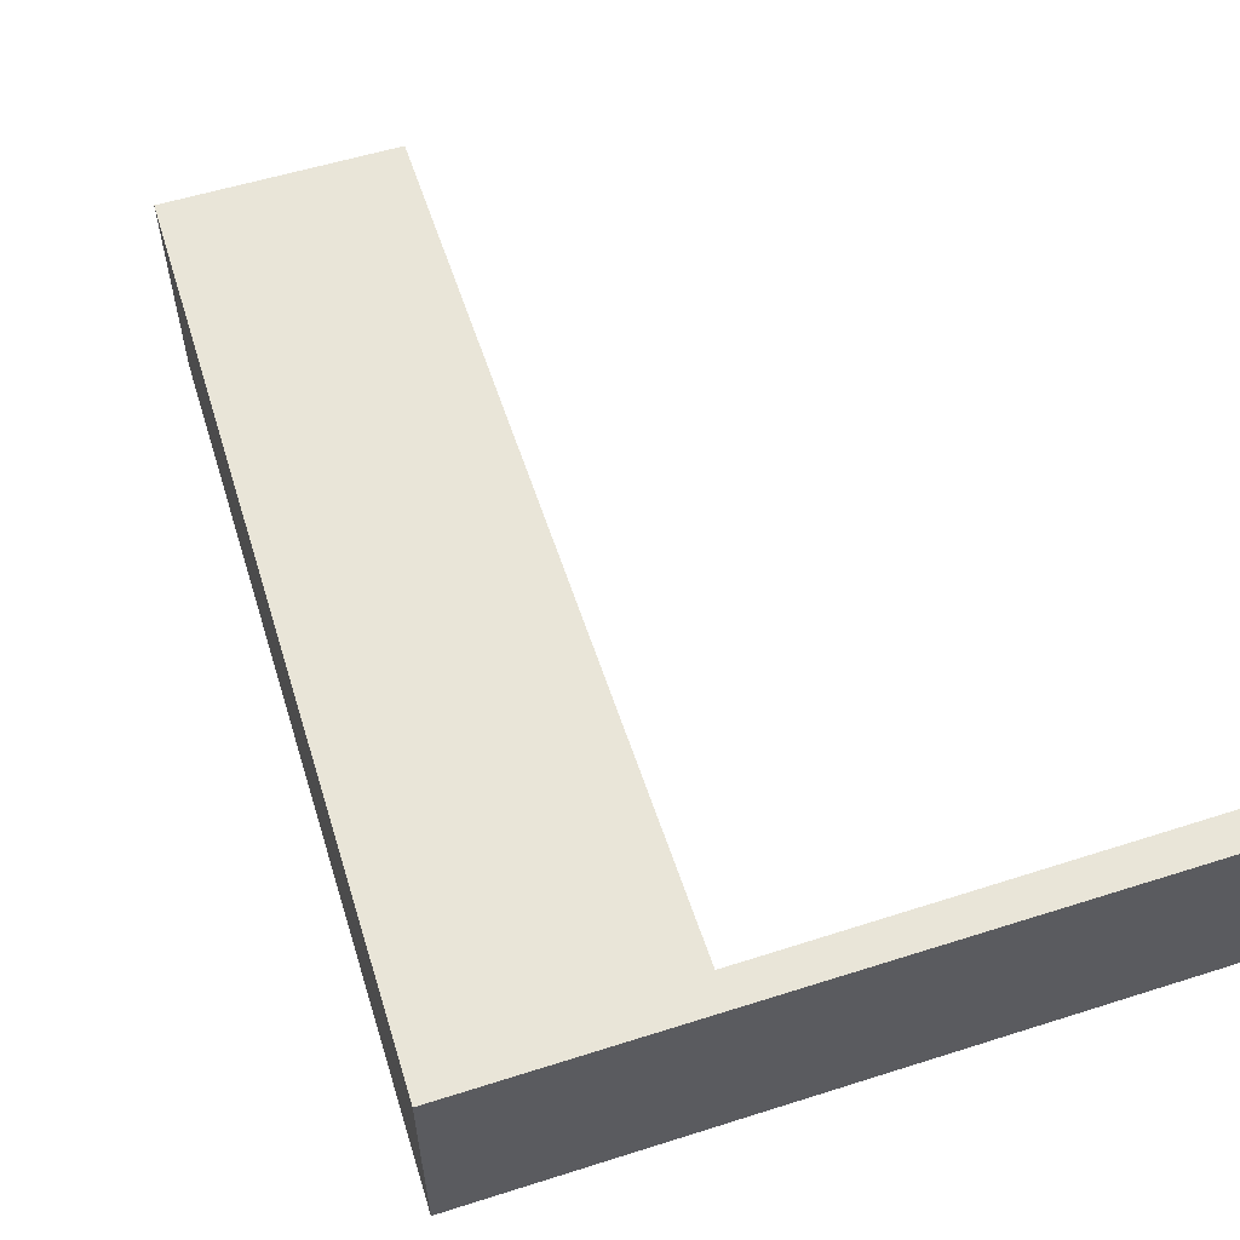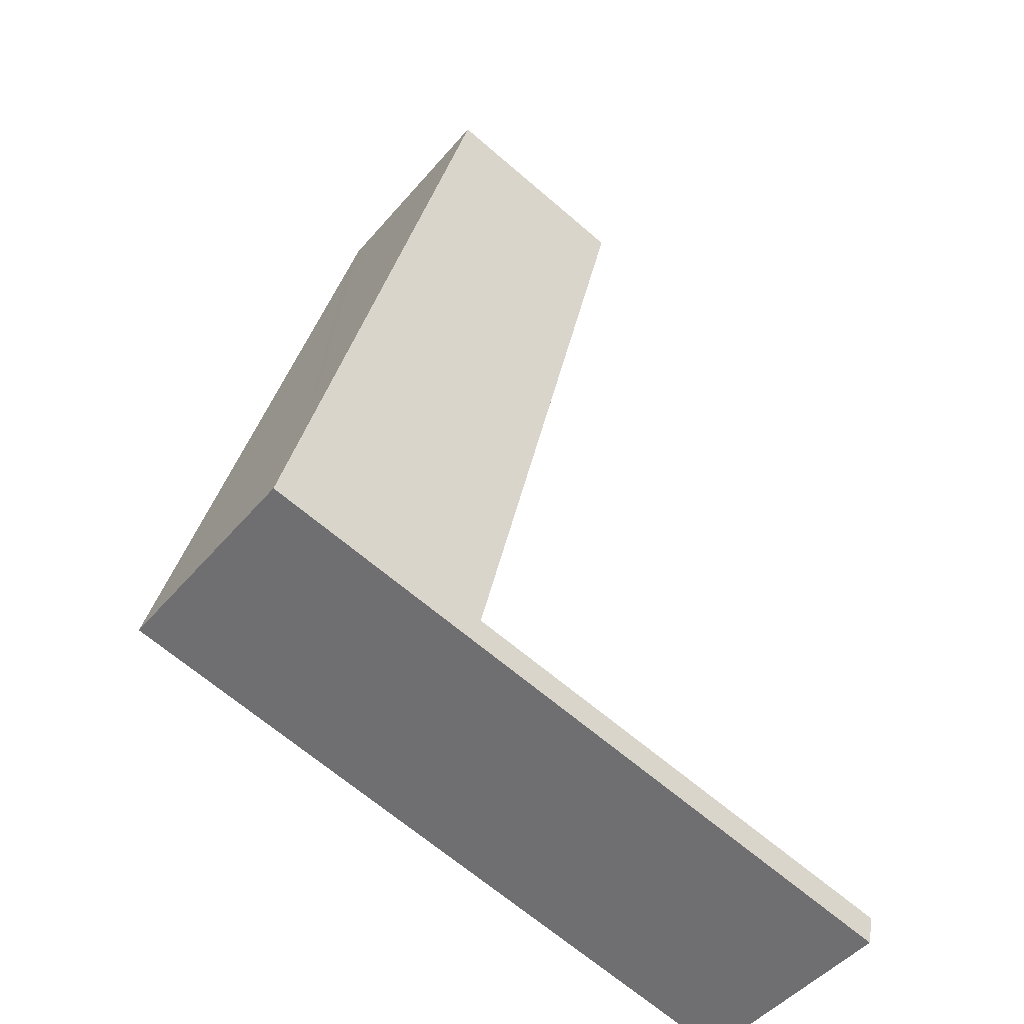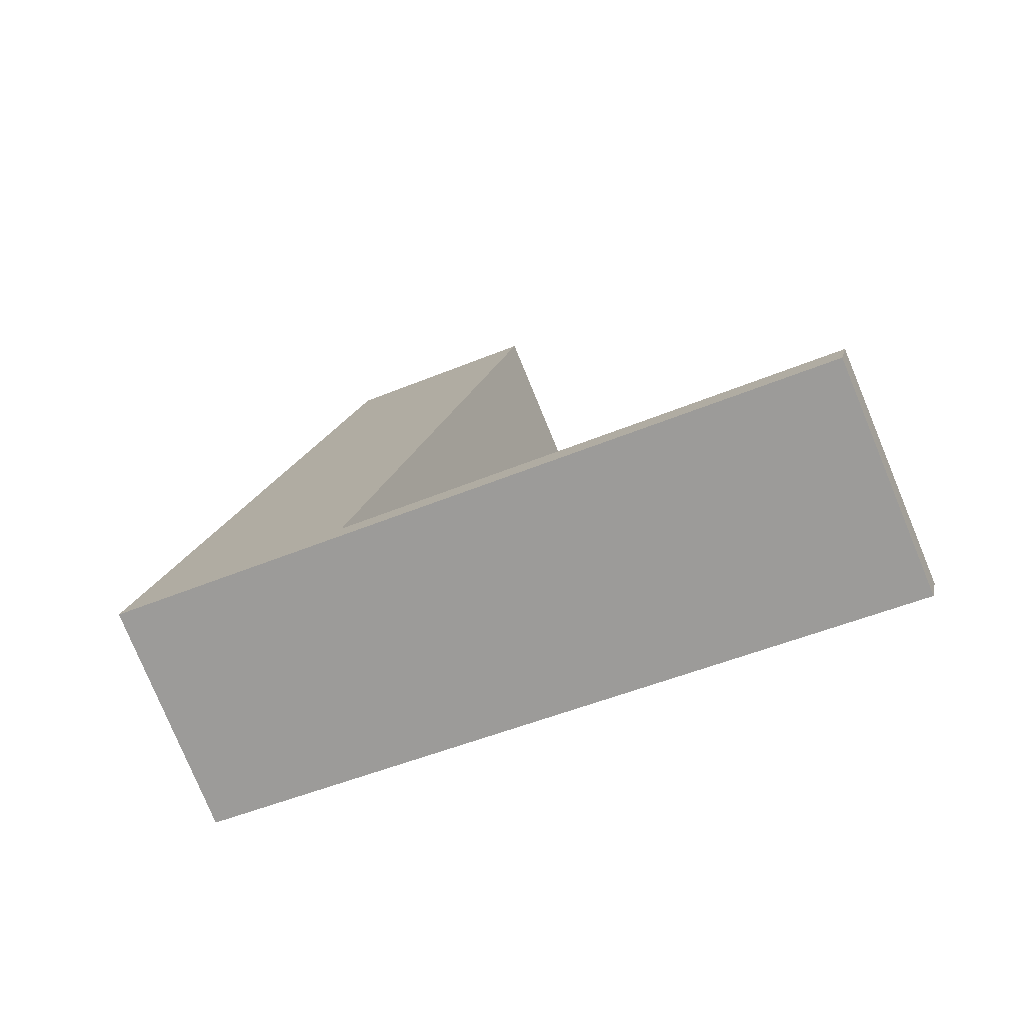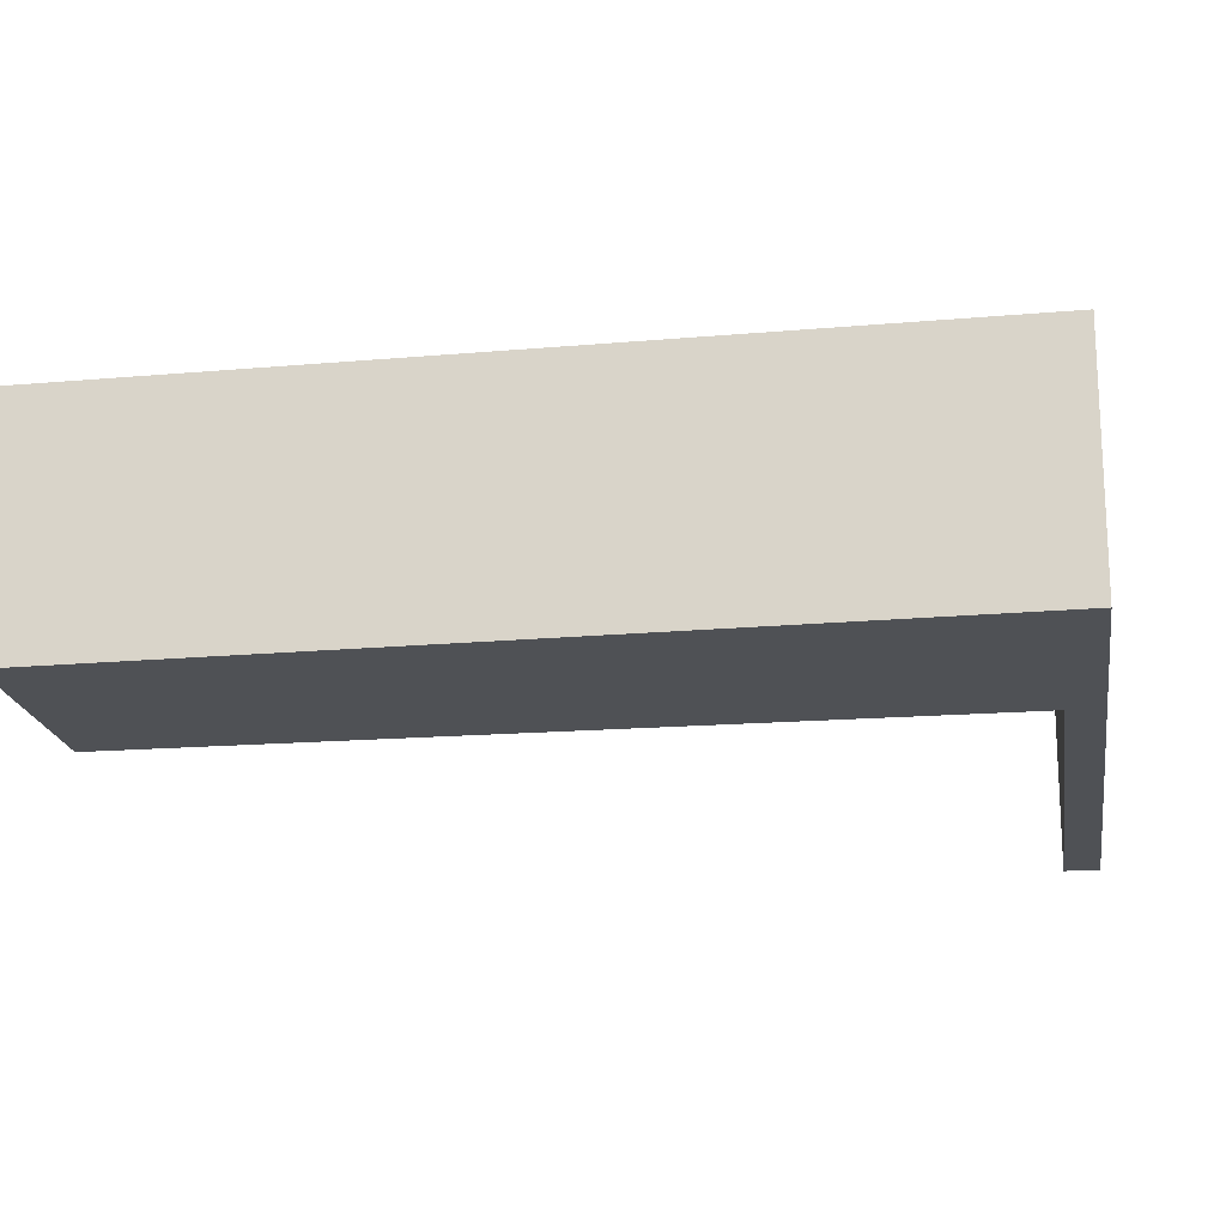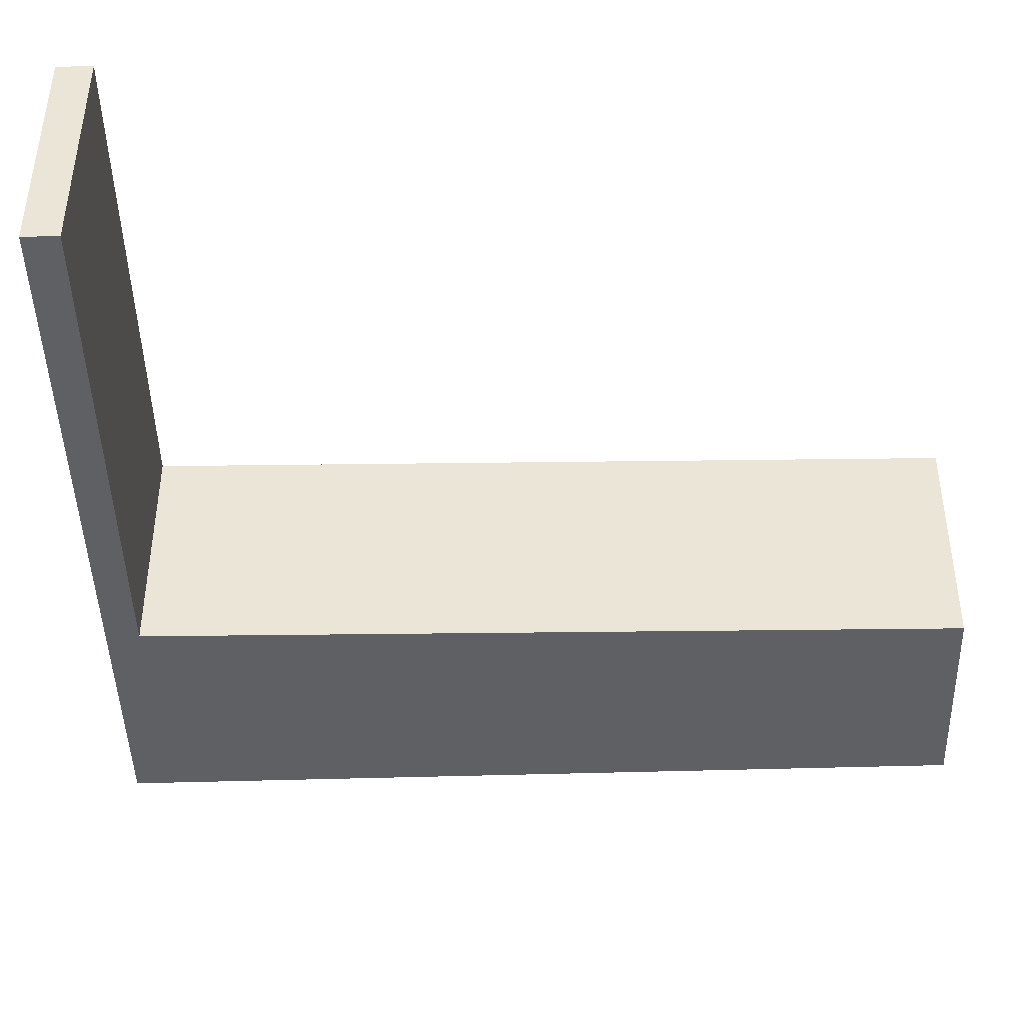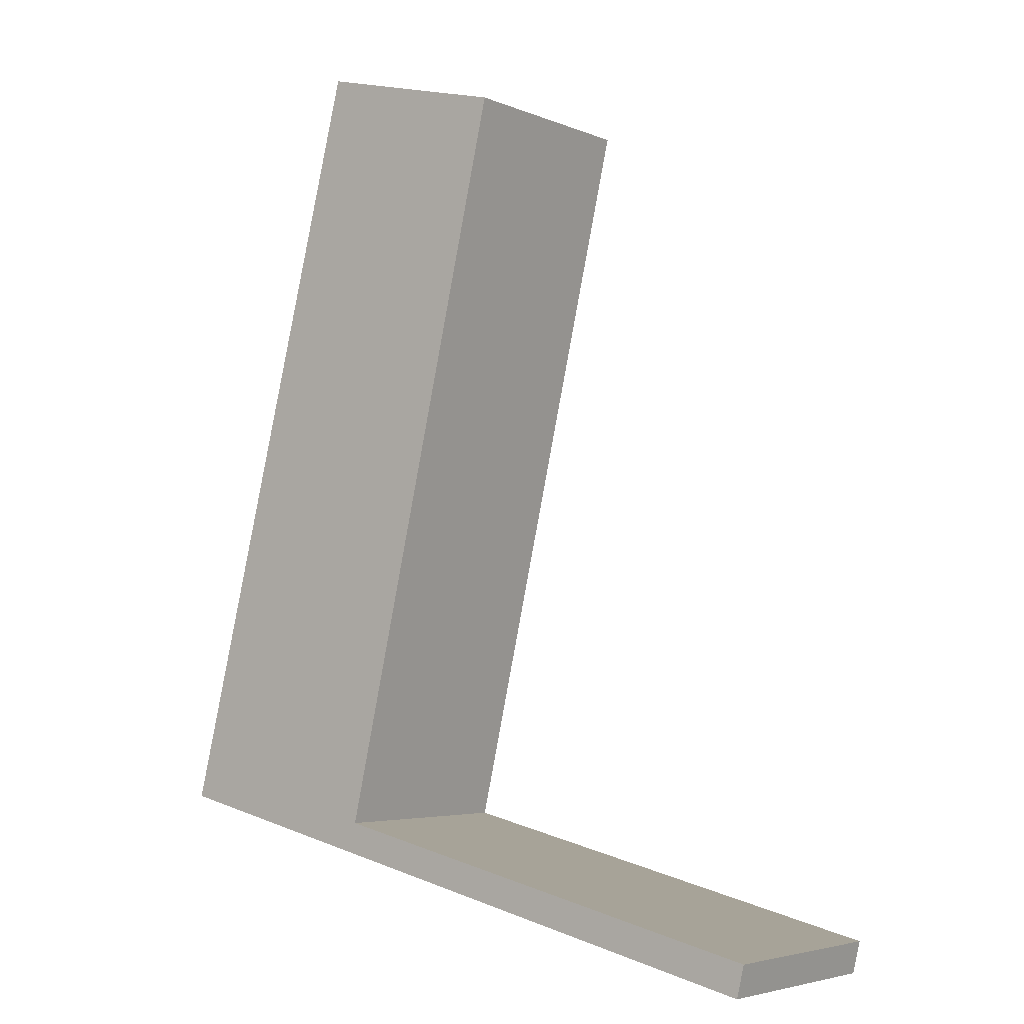
<metadata>
{"format":"obj","ext":"obj","renderer":"f3d","projection":"perspective","resolution":1024,"background":"white","views":[{"elev":59.7,"azim":148.7,"up":"+Y"},{"elev":-48.1,"azim":141.8,"up":"+Z"},{"elev":-77.8,"azim":-157.6,"up":"+Z"},{"elev":-19.5,"azim":85.2,"up":"+Y"},{"elev":-43.2,"azim":-102.1,"up":"+Y"},{"elev":-4.4,"azim":-142.7,"up":"+Z"}]}
</metadata>
<code>
v  0.098 2.898 -0.418
v  6.199 2.898 1.43
v  6.299 2.898 1.031
v  0 2.898 1.775e-16
v  8.872 2.898 2.91
v  9.178 2.898 1.704
v  6.778 2.898 11.16
v  6.594 2.898 11.88
v  3.947 2.898 11.21
v  0.098 2.56e-17 -0.418
v  0 0 0
v  6.199 -8.756e-17 1.43
v  3.947 -6.865e-16 11.21
v  6.594 -7.277e-16 11.88
v  6.778 -6.832e-16 11.16
v  8.872 -1.782e-16 2.91
v  9.178 -1.043e-16 1.704
v  6.299 -6.313e-17 1.031
g defaultobject
f 1 2 3
f 2 1 4
f 3 5 6
f 5 3 7
f 7 3 8
f 8 3 9
f 9 3 2
f 10 4 1
f 4 10 11
f 12 9 2
f 9 12 13
f 11 2 4
f 2 11 12
f 13 8 9
f 8 13 14
f 14 7 8
f 7 14 5
f 5 14 15
f 5 15 16
f 5 16 6
f 6 16 17
f 3 10 1
f 10 3 18
f 18 3 6
f 18 6 17
f 13 15 14
f 15 13 16
f 16 13 12
f 16 12 17
f 17 12 18
f 18 12 11
f 18 11 10

</code>
